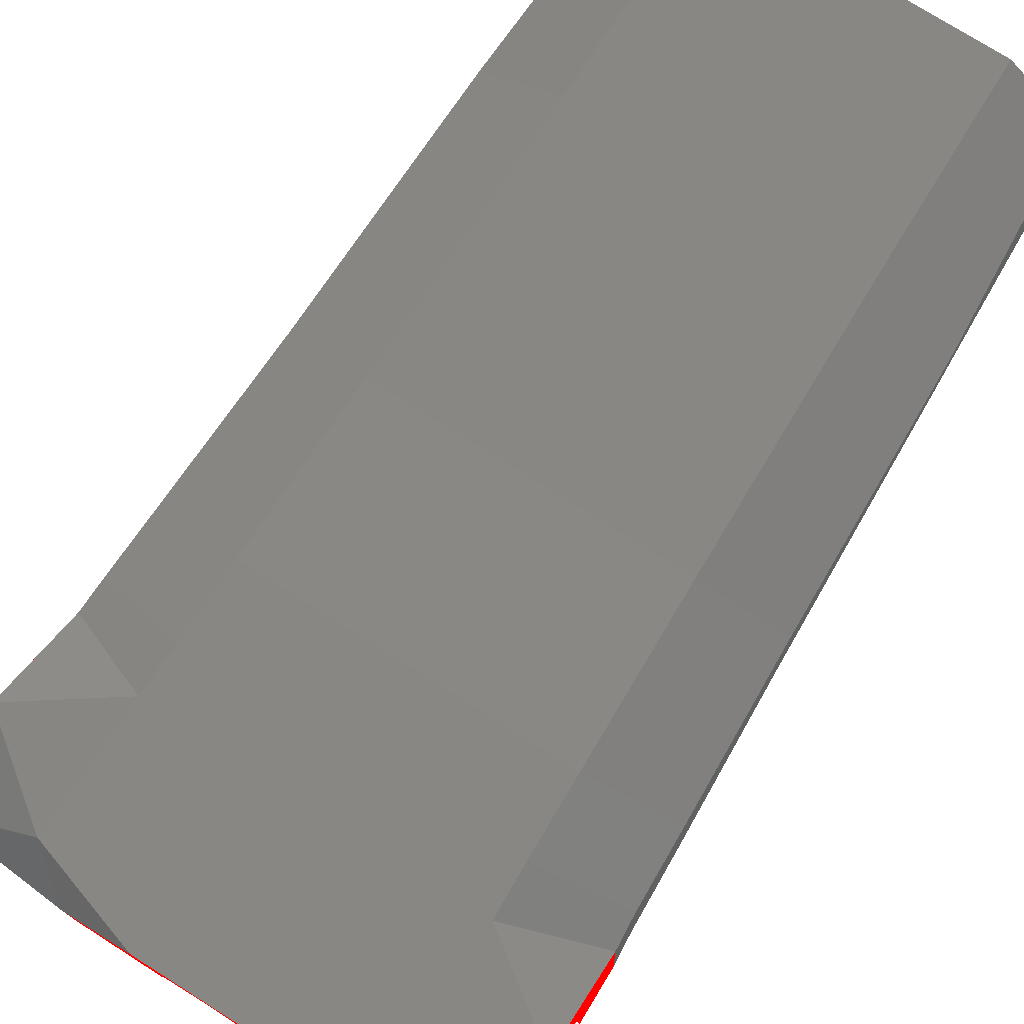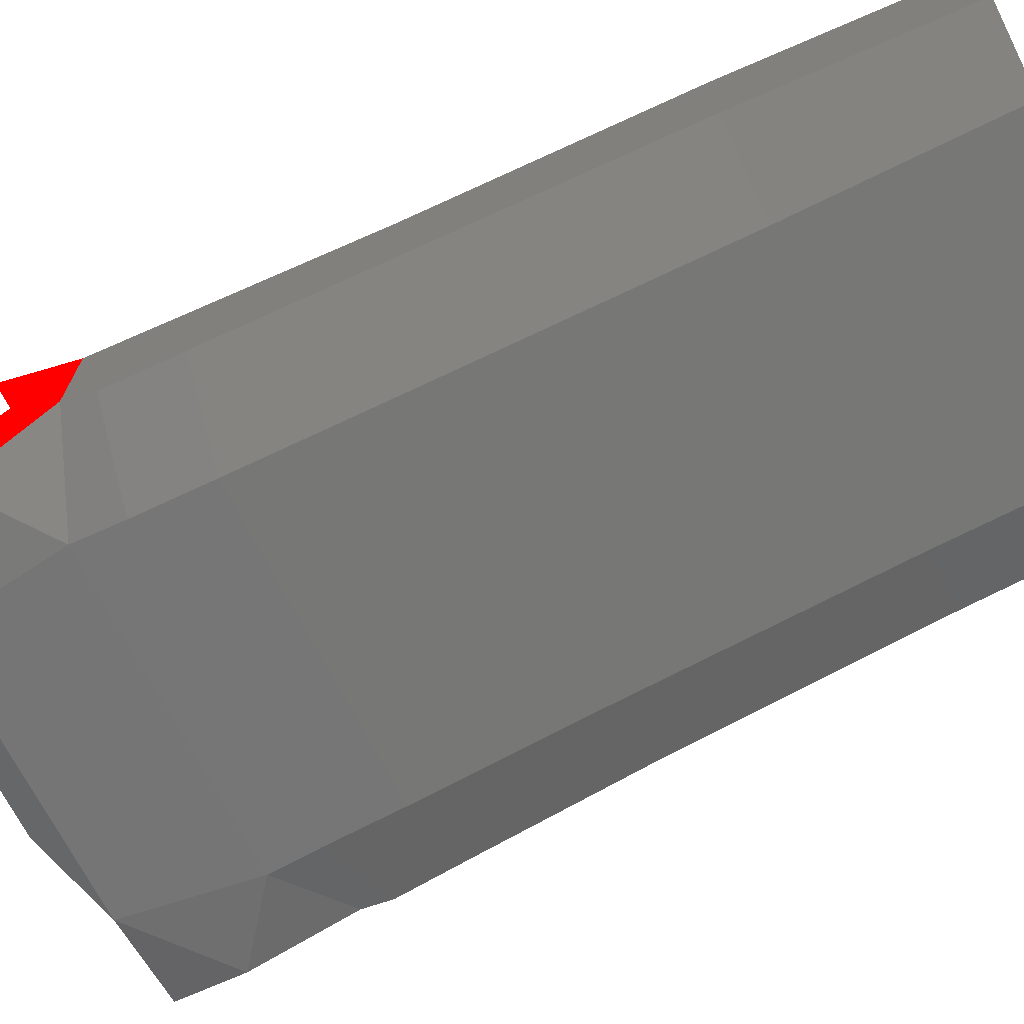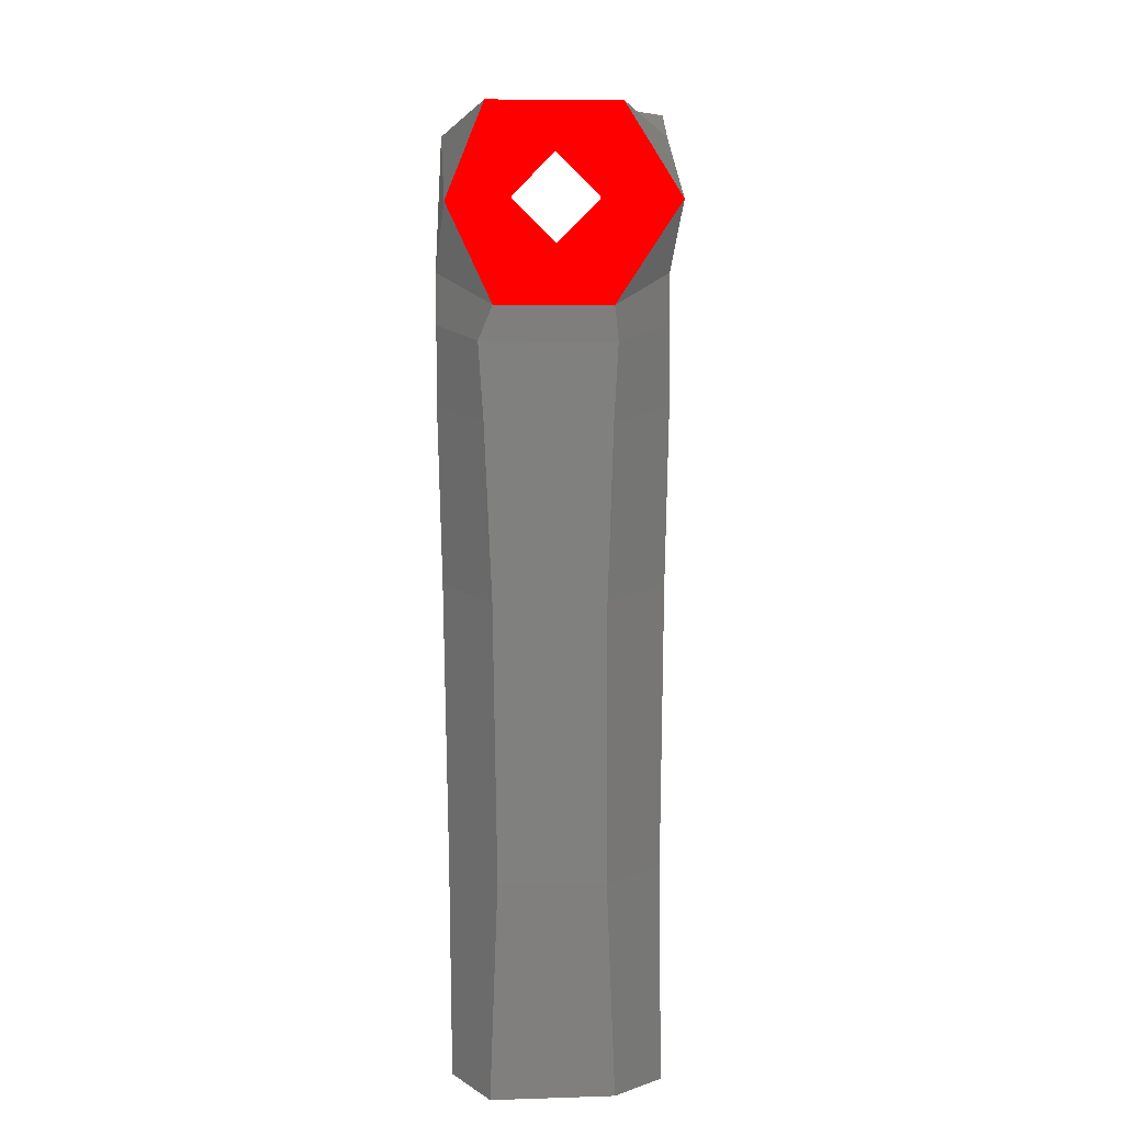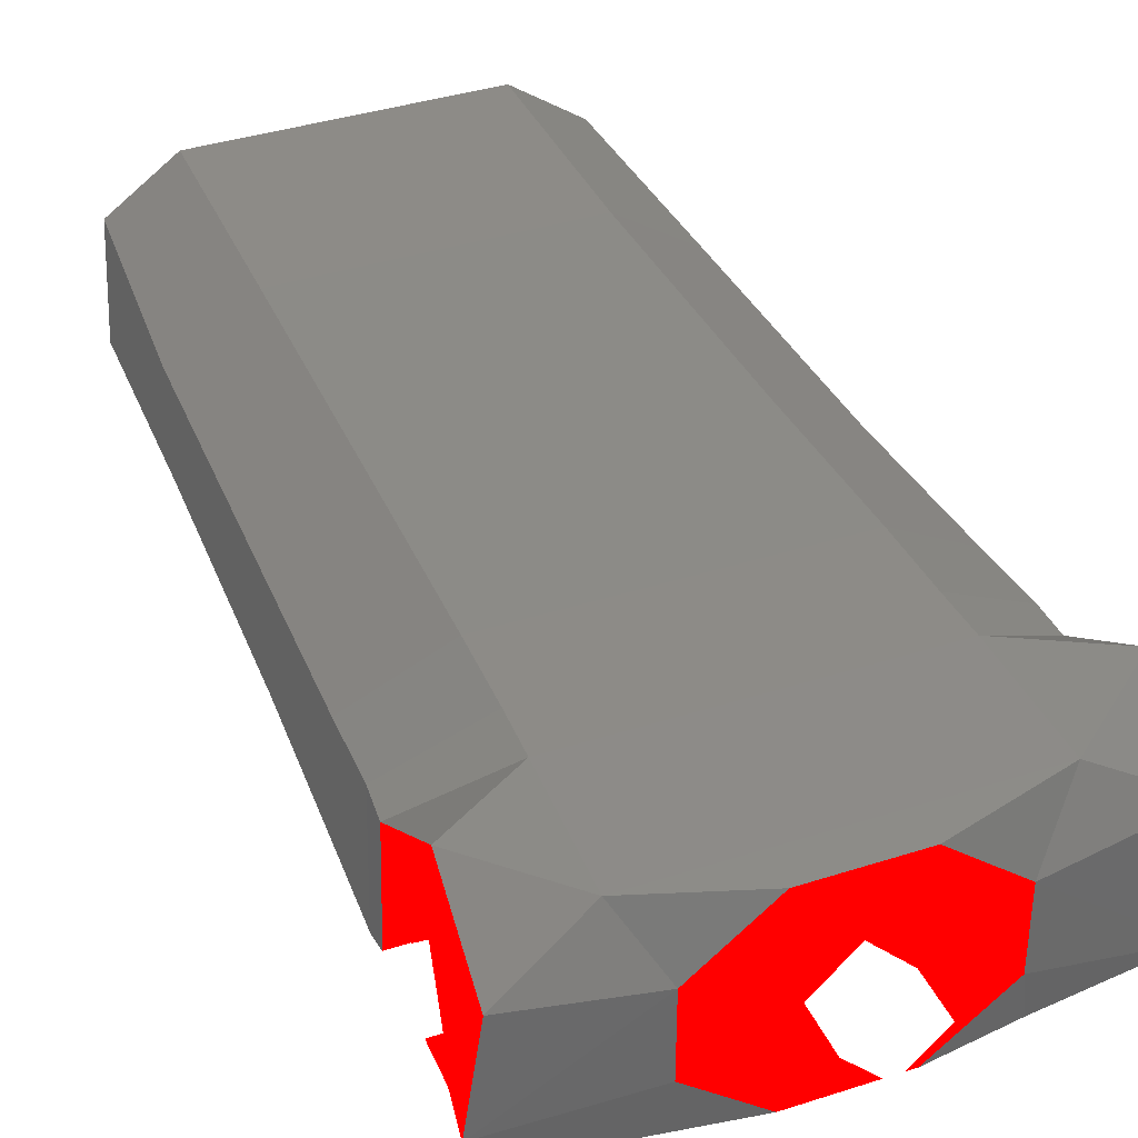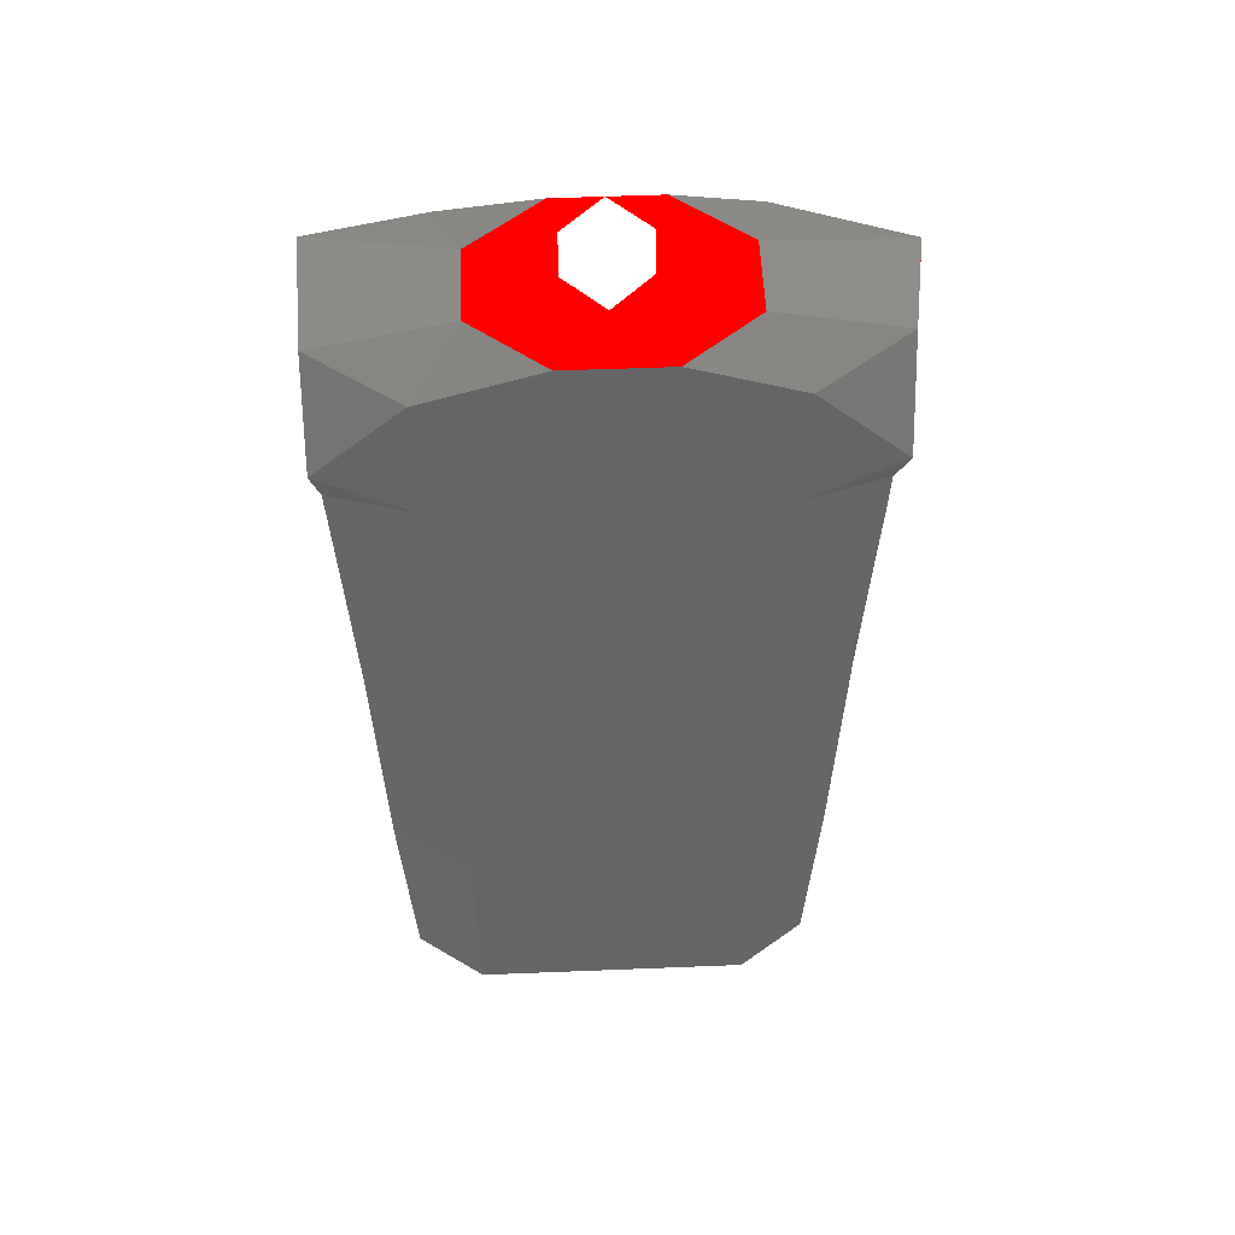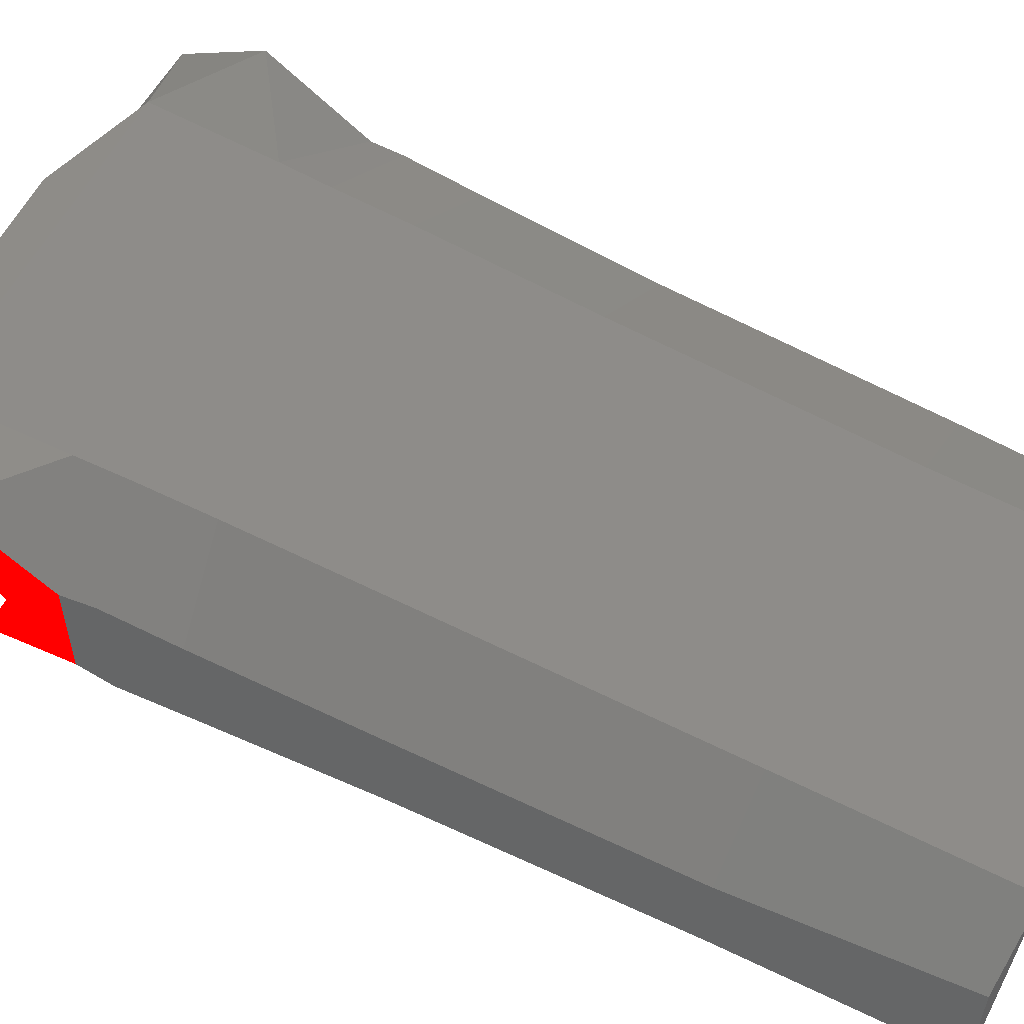
<metadata>
{"format":"obj","ext":"obj","renderer":"f3d","projection":"perspective","resolution":1024,"background":"white","views":[{"elev":76.0,"azim":-147.8,"up":"+Z"},{"elev":-68.8,"azim":-63.3,"up":"+Z"},{"elev":4.6,"azim":-88.8,"up":"+Y"},{"elev":38.0,"azim":157.7,"up":"+Z"},{"elev":52.8,"azim":-2.5,"up":"+Y"},{"elev":60.3,"azim":-62.1,"up":"+Z"}]}
</metadata>
<code>
o runner_body.002
v -0.118 -0.3971 -0.0878 0.2902 0.2902 0.2902
v -0.118 -0.3999 0.07979 0.2902 0.2902 0.2902
v -0.1732 -0.3962 0.04289 0.2902 0.2902 0.2902
v -0.177 -0.399 -0.05421 0.2902 0.2902 0.2902
v 0.1105 -0.3971 -0.0878 0.2902 0.2902 0.2902
v 0.1105 -0.3999 0.07979 0.2902 0.2902 0.2902
v 0.1657 -0.3962 0.04289 0.2902 0.2902 0.2902
v 0.1695 -0.399 -0.05421 0.2902 0.2902 0.2902
v -0.1842 -0.2262 -0.04762 0.2902 0.2902 0.2902
v -0.1842 -0.2262 0.0363 0.2902 0.2902 0.2902
v -0.1195 -0.2262 0.07826 0.2902 0.2902 0.2902
v -0.1195 -0.2262 -0.08958 0.2902 0.2902 0.2902
v 0.112 -0.2262 -0.08958 0.2902 0.2902 0.2902
v 0.112 -0.2262 0.07826 0.2902 0.2902 0.2902
v 0.1766 -0.2262 0.0363 0.2902 0.2902 0.2902
v 0.1766 -0.2262 -0.04762 0.2902 0.2902 0.2902
v -0.2034 0.2154 -0.04933 0.2902 0.2902 0.2902
v -0.2011 0.2151 0.04172 0.2902 0.2902 0.2902
v -0.1306 0.2427 0.08438 0.2902 0.2902 0.2902
v -0.1315 0.2428 -0.09727 0.2902 0.2902 0.2902
v 0.1239 0.2428 -0.09727 0.2902 0.2902 0.2902
v 0.123 0.2427 0.08438 0.2902 0.2902 0.2902
v 0.1934 0.2151 0.04172 0.2902 0.2902 0.2902
v 0.1957 0.2154 -0.04933 0.2902 0.2902 0.2902
v -0.1942 0.2927 -0.08592 0.2902 0.2902 0.2902
v -0.2011 0.2934 0.09317 0.2902 0.2902 0.2902
v 0.1934 0.2934 0.09317 0.2902 0.2902 0.2902
v 0.1865 0.2927 -0.08592 0.2902 0.2902 0.2902
v -0.2058 0.3658 -0.05491 0.2902 0.2902 0.2902
v -0.2011 0.3653 0.04845 0.2902 0.2902 0.2902
v 0.1951 0.3651 0.04582 0.2902 0.2902 0.2902
v 0.1102 0.3484 -0.09354 0.2902 0.2902 0.2902
v -0.1329 0.346 0.08188 0.2902 0.2902 0.2902
v -0.1177 0.3484 -0.09354 0.2902 0.2902 0.2902
v 0.1266 0.346 0.08188 0.2902 0.2902 0.2902
v -0.0398 0.3738 -0.07606 0.2902 0.2902 0.2902
v -0.09701 0.3738 -0.03018 0.2902 0.2902 0.2902
v -0.09701 0.3738 0.03471 0.2902 0.2902 0.2902
v -0.0398 0.3738 0.08059 0.2902 0.2902 0.2902
v 0.04111 0.3738 0.08059 0.2902 0.2902 0.2902
v 0.09832 0.3738 0.03471 0.2902 0.2902 0.2902
v 0.09832 0.3738 -0.03018 0.2902 0.2902 0.2902
v 0.04111 0.3738 -0.07606 0.2902 0.2902 0.2902
v 0.2076 0.365 -0.03719 0.2902 0.2902 0.2902
v 0.1911 0.1278 -0.05653 0.2902 0.2902 0.2902
v 0.1207 0.1399 -0.09706 0.2902 0.2902 0.2902
v -0.1283 0.1399 -0.09706 0.2902 0.2902 0.2902
v -0.1987 0.1278 -0.05653 0.2902 0.2902 0.2902
v -0.1968 0.1276 0.04112 0.2902 0.2902 0.2902
v -0.1276 0.1398 0.08449 0.2902 0.2902 0.2902
v 0.1893 0.1276 0.04112 0.2902 0.2902 0.2902
v 0.12 0.1398 0.08449 0.2902 0.2902 0.2902
v 0.1849 -0.008449 -0.0507 0.2902 0.2902 0.2902
v -0.1245 -0.000307 -0.09334 0.2902 0.2902 0.2902
v -0.1912 -0.008563 0.03649 0.2902 0.2902 0.2902
v 0.1837 -0.008563 0.03649 0.2902 0.2902 0.2902
v 0.1164 -0.000342 0.08116 0.2902 0.2902 0.2902
v 0.1169 -0.000307 -0.09334 0.2902 0.2902 0.2902
v -0.1924 -0.008449 -0.0507 0.2902 0.2902 0.2902
v -0.124 -0.000342 0.08116 0.2902 0.2902 0.2902
v 0.1223 0.2023 -0.09717 0.2902 0.2902 0.2902
v -0.2012 0.1887 -0.0606 0.2902 0.2902 0.2902
v -0.129 0.2022 0.08443 0.2902 0.2902 0.2902
v 0.1936 0.1887 -0.0606 0.2902 0.2902 0.2902
v -0.1298 0.2023 -0.09717 0.2902 0.2902 0.2902
v -0.1991 0.1886 0.04461 0.2902 0.2902 0.2902
v 0.1915 0.1886 0.04461 0.2902 0.2902 0.2902
v 0.1214 0.2022 0.08443 0.2902 0.2902 0.2902
v -0.118 -0.3971 -0.0878 0.2902 0.2902 0.2902
v -0.118 -0.3999 0.07979 0.2902 0.2902 0.2902
v -0.1732 -0.3962 0.04289 0.2902 0.2902 0.2902
v -0.177 -0.399 -0.05421 0.2902 0.2902 0.2902
v 0.1105 -0.3971 -0.0878 0.2902 0.2902 0.2902
v 0.1105 -0.3999 0.07979 0.2902 0.2902 0.2902
v 0.1657 -0.3962 0.04289 0.2902 0.2902 0.2902
v 0.1695 -0.399 -0.05421 0.2902 0.2902 0.2902
v -0.0398 0.3738 -0.07606 1 0 0
v -0.09701 0.3738 -0.03018 1 0 0
v -0.09701 0.3738 0.03471 1 0 0
v -0.0398 0.3738 0.08059 1 0 0
v 0.04111 0.3738 0.08059 1 0 0
v 0.09832 0.3738 0.03471 1 0 0
v 0.09832 0.3738 -0.03018 1 0 0
v 0.04111 0.3738 -0.07606 1 0 0
v -0.2034 0.2154 -0.04933 1 0 0
v -0.2011 0.2151 0.04172 1 0 0
v -0.1942 0.2927 -0.08592 1 0 0
v -0.2011 0.2934 0.09317 1 0 0
v -0.2058 0.3658 -0.05491 1 0 0
v -0.2011 0.3653 0.04845 1 0 0
v 0.1934 0.2151 0.04172 1 0 0
v 0.1957 0.2154 -0.04933 1 0 0
v 0.1934 0.2934 0.09317 1 0 0
v 0.1865 0.2927 -0.08592 1 0 0
v 0.1951 0.3651 0.04582 1 0 0
v 0.2076 0.365 -0.03719 1 0 0
v -0.03373 0.3689 -0.001869 1 1 1
v -0.03373 0.4134 -0.001869 1 1 1
v -0.002257 0.3689 -0.03334 1 1 1
v -0.002257 0.4134 -0.03334 1 1 1
v -0.002257 0.3689 0.0296 1 1 1
v -0.002257 0.4134 0.0296 1 1 1
v 0.02922 0.3689 -0.001869 1 1 1
v 0.02922 0.4134 -0.001869 1 1 1
v -0.1851 0.2605 -0.001869 1 1 1
v -0.2309 0.2605 -0.001869 1 1 1
v -0.1851 0.2929 -0.03427 1 1 1
v -0.2309 0.2929 -0.03427 1 1 1
v -0.1851 0.2929 0.03053 1 1 1
v -0.2309 0.2929 0.03053 1 1 1
v -0.1851 0.3253 -0.001869 1 1 1
v -0.2309 0.3253 -0.001869 1 1 1
v 0.2397 0.2605 -0.001869 1 1 1
v 0.1939 0.2605 -0.001869 1 1 1
v 0.2397 0.2929 -0.03427 1 1 1
v 0.1939 0.2929 -0.03427 1 1 1
v 0.2397 0.2929 0.03053 1 1 1
v 0.1939 0.2929 0.03053 1 1 1
v 0.2397 0.3253 -0.001869 1 1 1
v 0.1939 0.3253 -0.001869 1 1 1
f 4 3 10 9
f 1 12 13 5
f 8 5 13 16
f 1 4 9 12
f 6 7 15 14
f 3 2 11 10
f 7 8 16 15
f 64 61 21 24
f 65 20 21 61
f 65 62 17 20
f 66 63 19 18
f 67 64 24 23
f 14 11 2 6
f 62 66 18 17
f 68 67 23 22
f 24 21 28
f 28 21 32
f 17 25 20
f 34 20 25
f 25 29 34
f 19 26 18
f 23 27 22
f 35 22 27
f 19 33 26
f 26 33 30
f 27 31 35
f 20 34 32 21
f 32 34 36 43
f 36 34 37
f 34 29 37
f 37 29 38
f 29 30 38
f 33 38 30
f 38 33 39
f 57 60 11 14
f 40 35 41
f 35 31 41
f 32 42 44
f 44 41 31
f 43 42 32
f 44 42 41
f 28 32 44
f 57 56 51 52
f 59 55 49 48
f 63 68 22 19
f 56 53 45 51
f 55 60 50 49
f 54 59 48 47
f 54 47 46 58
f 53 58 46 45
f 16 13 58 53
f 12 54 58 13
f 12 9 59 54
f 10 11 60 55
f 15 16 53 56
f 9 10 55 59
f 14 15 56 57
f 39 33 35 40
f 60 57 52 50
f 35 33 19 22
f 52 51 67 68
f 48 49 66 62
f 68 63 50 52
f 51 45 64 67
f 49 50 63 66
f 47 48 62 65
f 47 65 61 46
f 45 46 61 64
f 70 71 72 69 73 76 75 74
f 77 78 79 80 81 82 83 84
f 85 86 88 90 89 87
f 91 92 94 96 95 93
f 97 98 100 99
f 99 100 104 103
f 103 104 102 101
f 101 102 98 97
f 104 100 98 102
f 105 106 108 107
f 107 108 112 111
f 111 112 110 109
f 109 110 106 105
f 107 111 109 105
f 112 108 106 110
f 113 114 116 115
f 115 116 120 119
f 119 120 118 117
f 117 118 114 113
f 115 119 117 113
f 120 116 114 118

</code>
